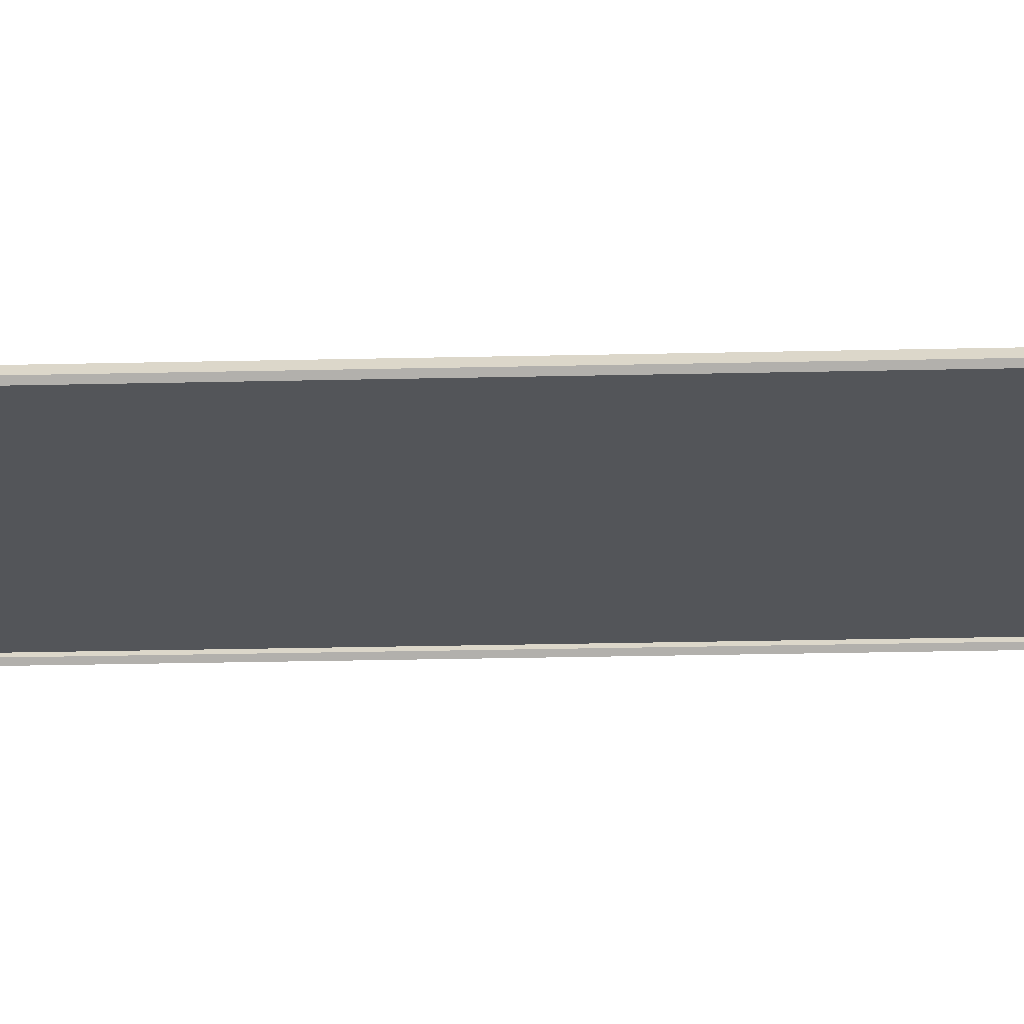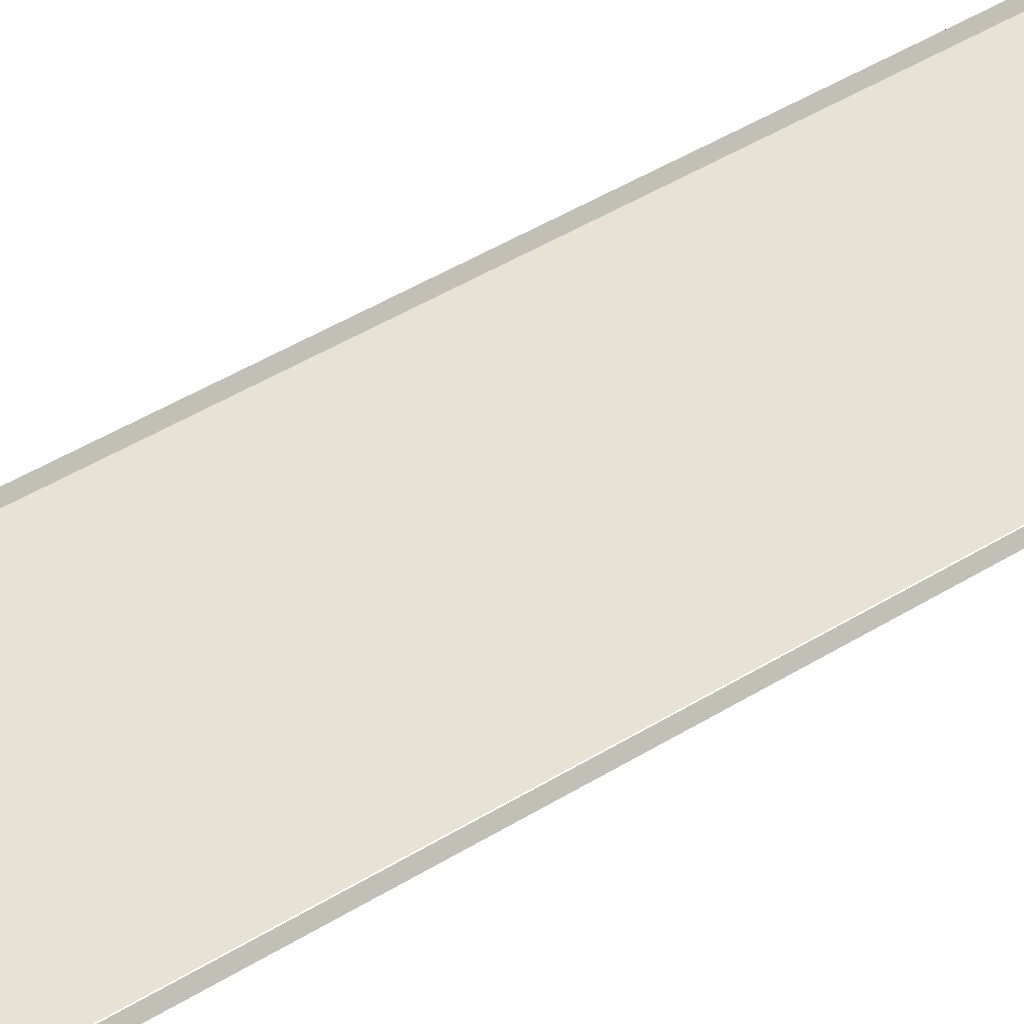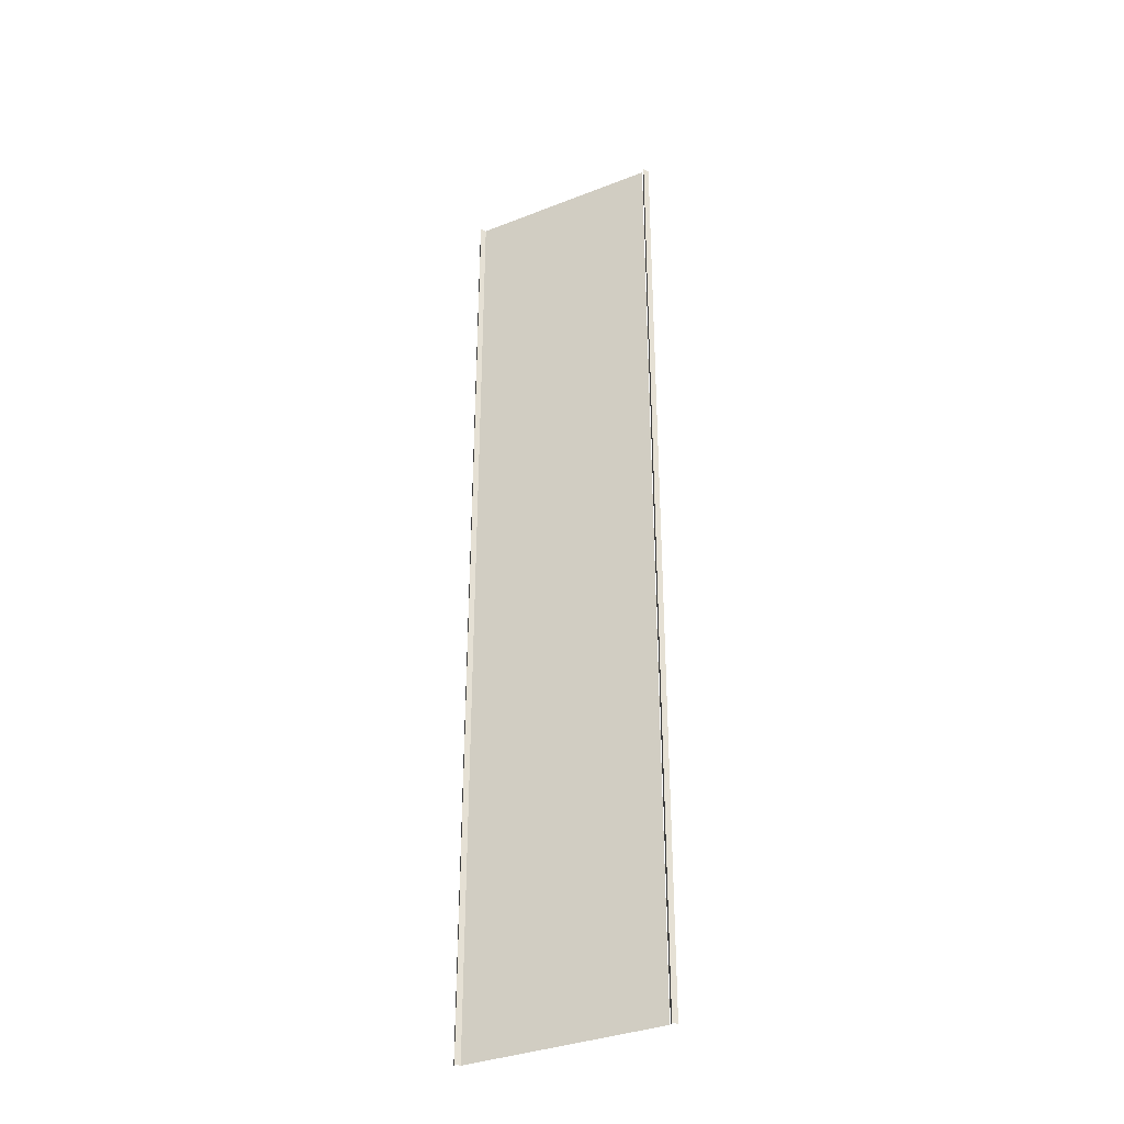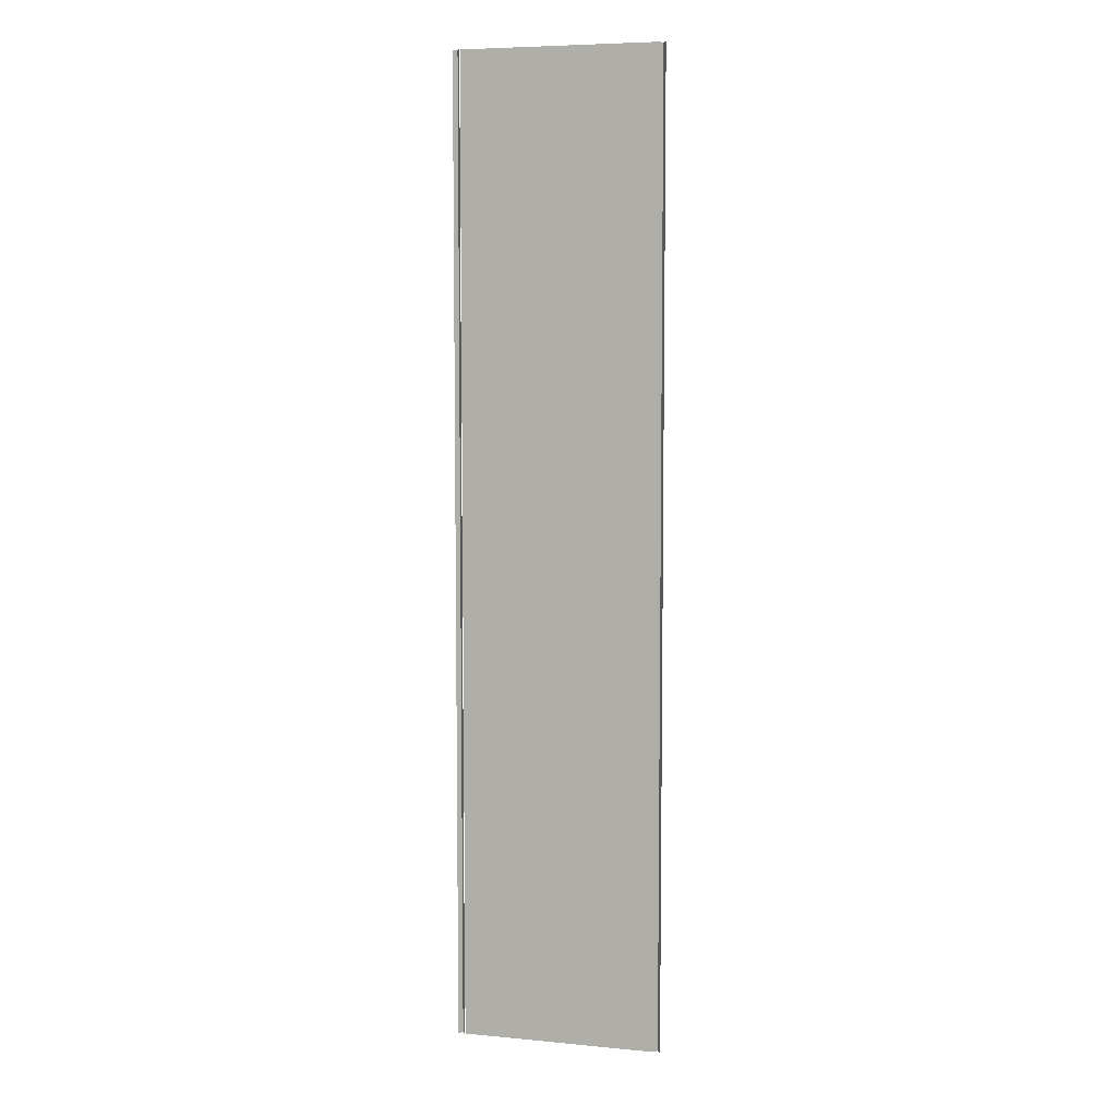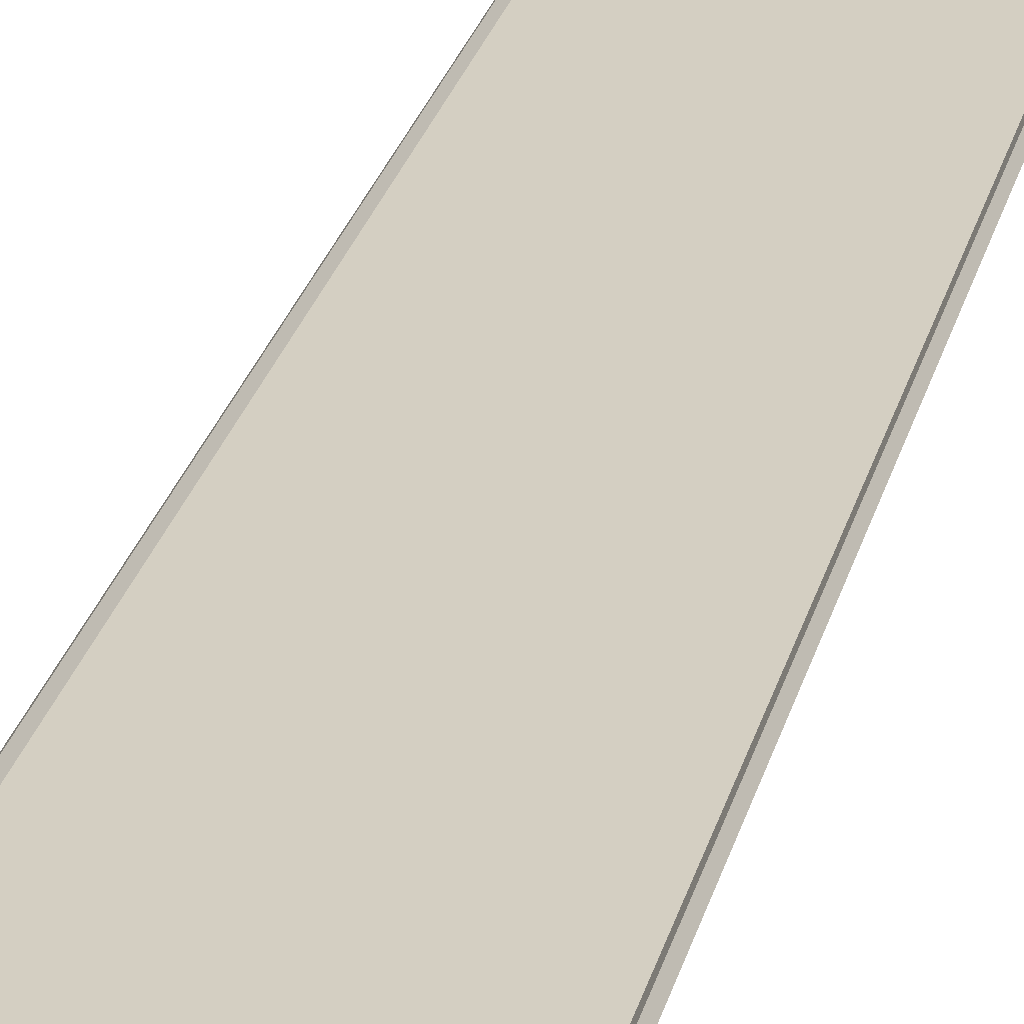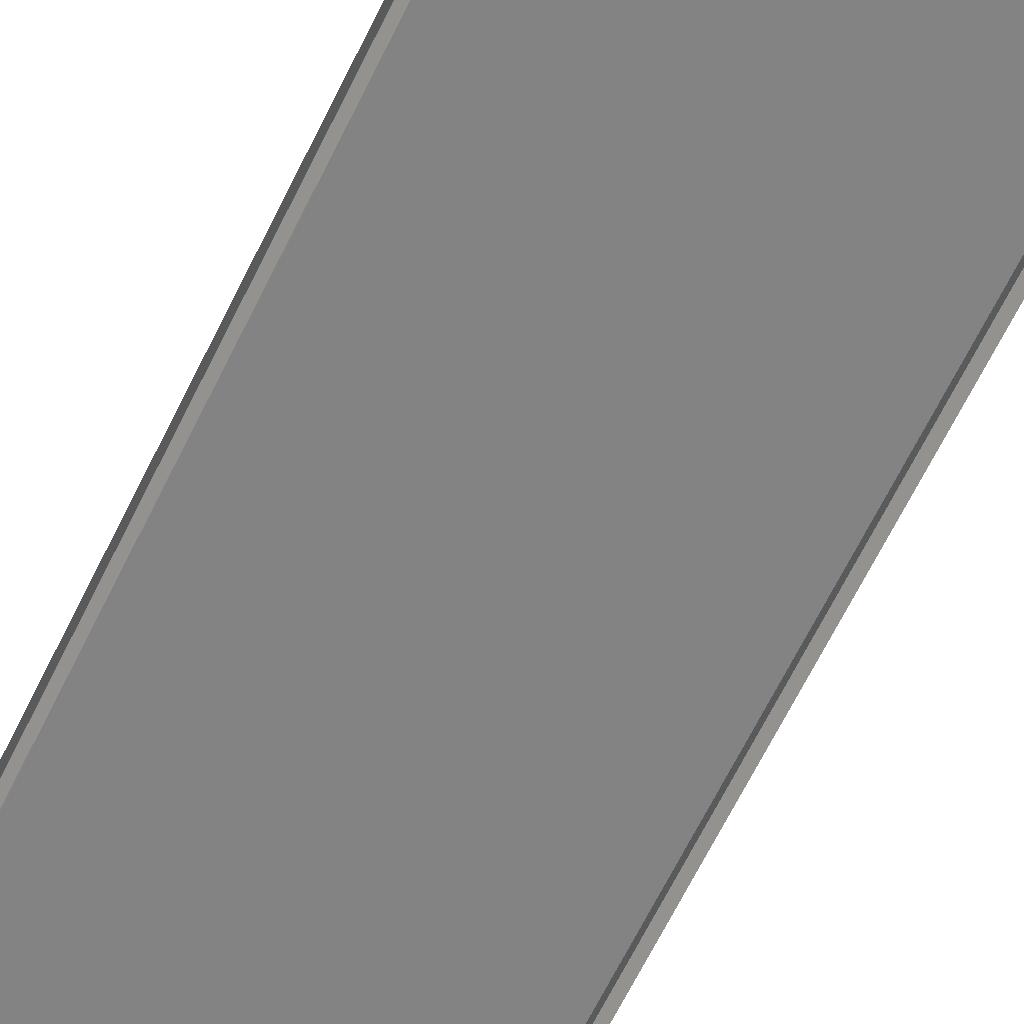
<metadata>
{"format":"obj","ext":"obj","renderer":"f3d","projection":"perspective","resolution":1024,"background":"white","views":[{"elev":-24.0,"azim":92.3,"up":"+Y"},{"elev":39.8,"azim":-128.5,"up":"+Y"},{"elev":-35.0,"azim":-152.5,"up":"+Z"},{"elev":6.6,"azim":15.5,"up":"+Z"},{"elev":25.4,"azim":13.1,"up":"+Y"},{"elev":-61.0,"azim":-25.2,"up":"+Y"}]}
</metadata>
<code>
o HIGHWAY_EMH
v 2 -0 0
v 2 -0 20
v -2 -0.03333 0
v -2 -0.03333 20
v 1 -0 20
v 0 -0 20
v -1 -0 20
v -2 -0 20
v -2 -0 0
v -1 -0 0
v 0 -0 0
v 1 -0 0
v -2.14 -0.03333 0
v -2.14 -0.03333 20
v 2.14 -0 0
v 2.14 -0 20
v 2.07 0.1 20
v 2.07 0.1 0
v -2.07 0.06667 0
v -2.07 0.06667 20
f 1 12 5 2
f 12 11 6 5
f 11 10 7 6
f 10 9 8 7
f 20 19 13 14
f 18 17 16 15
f 1 2 17 18
f 4 3 19 20

</code>
